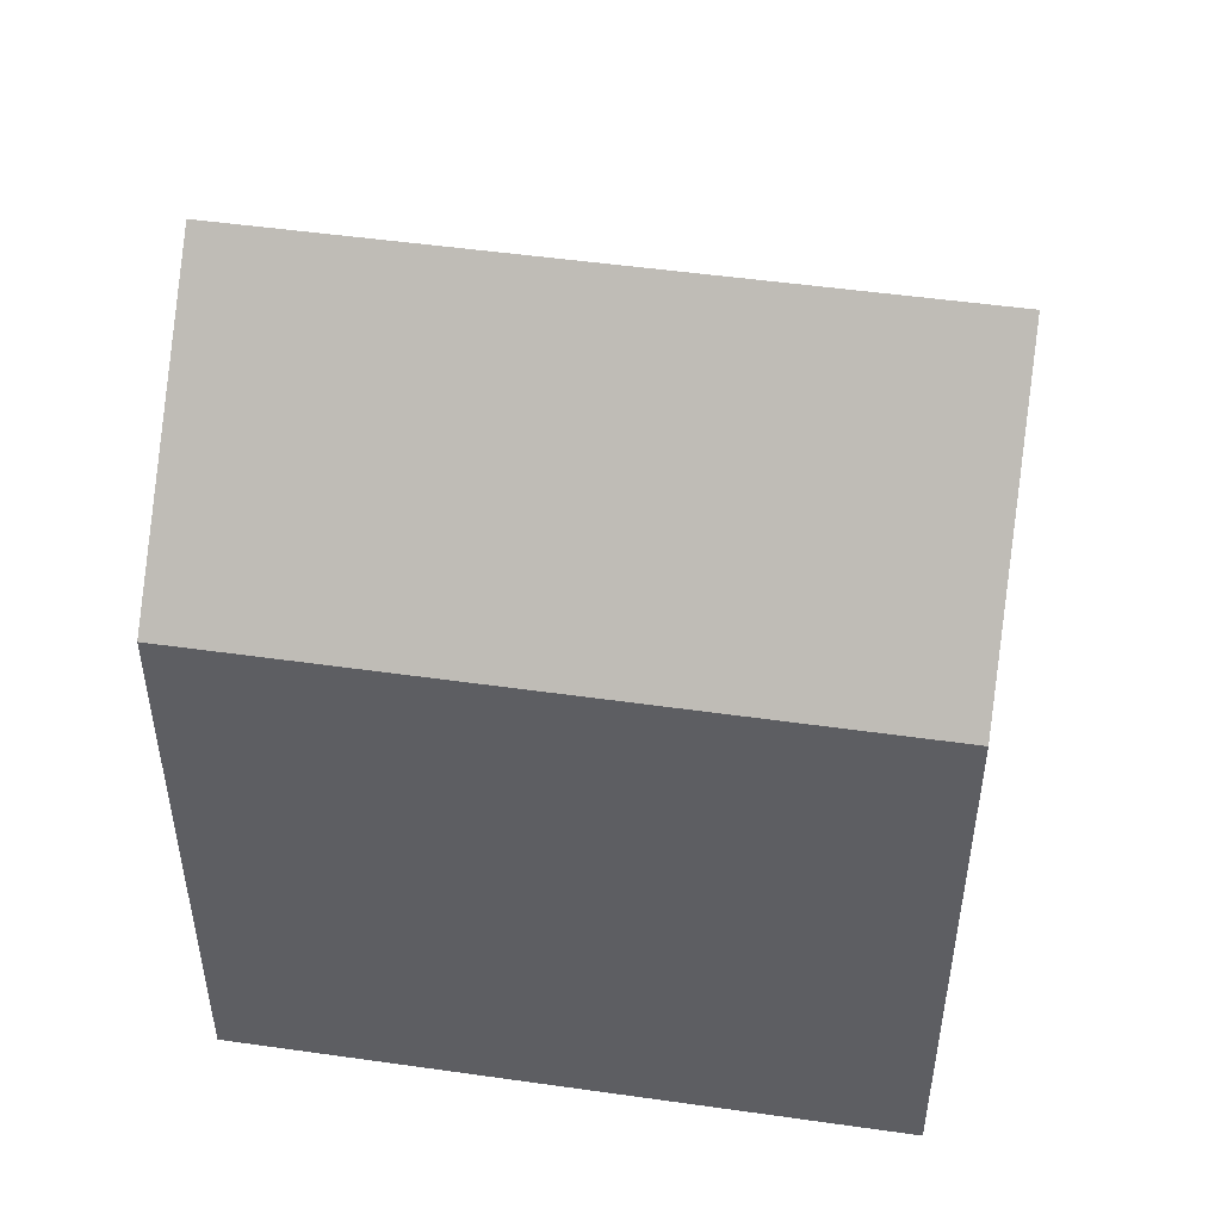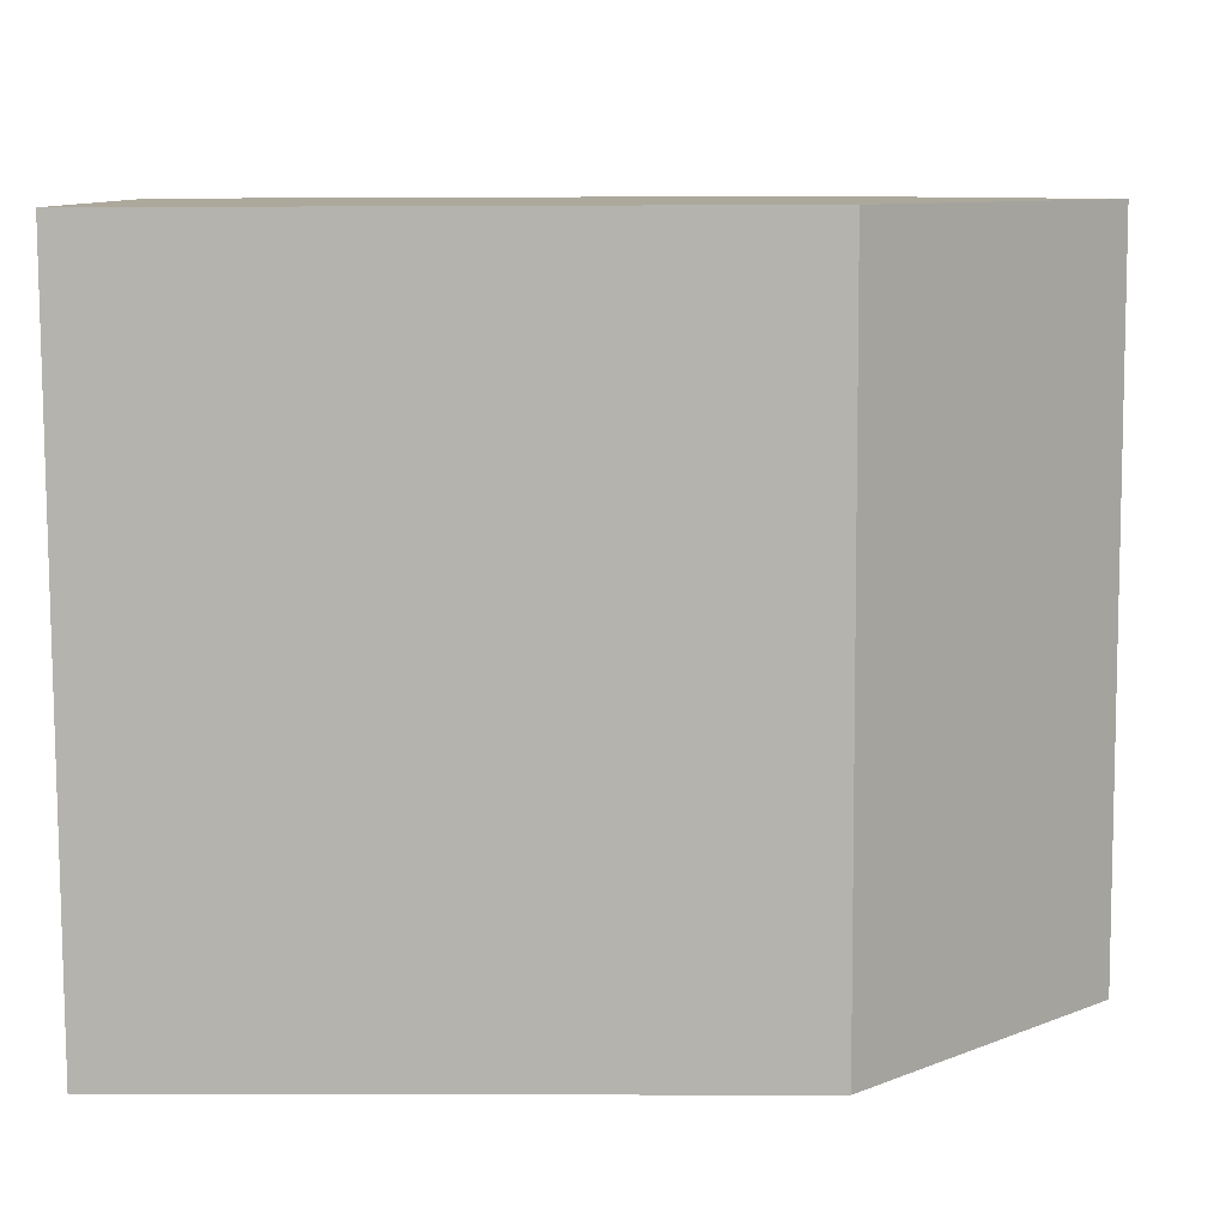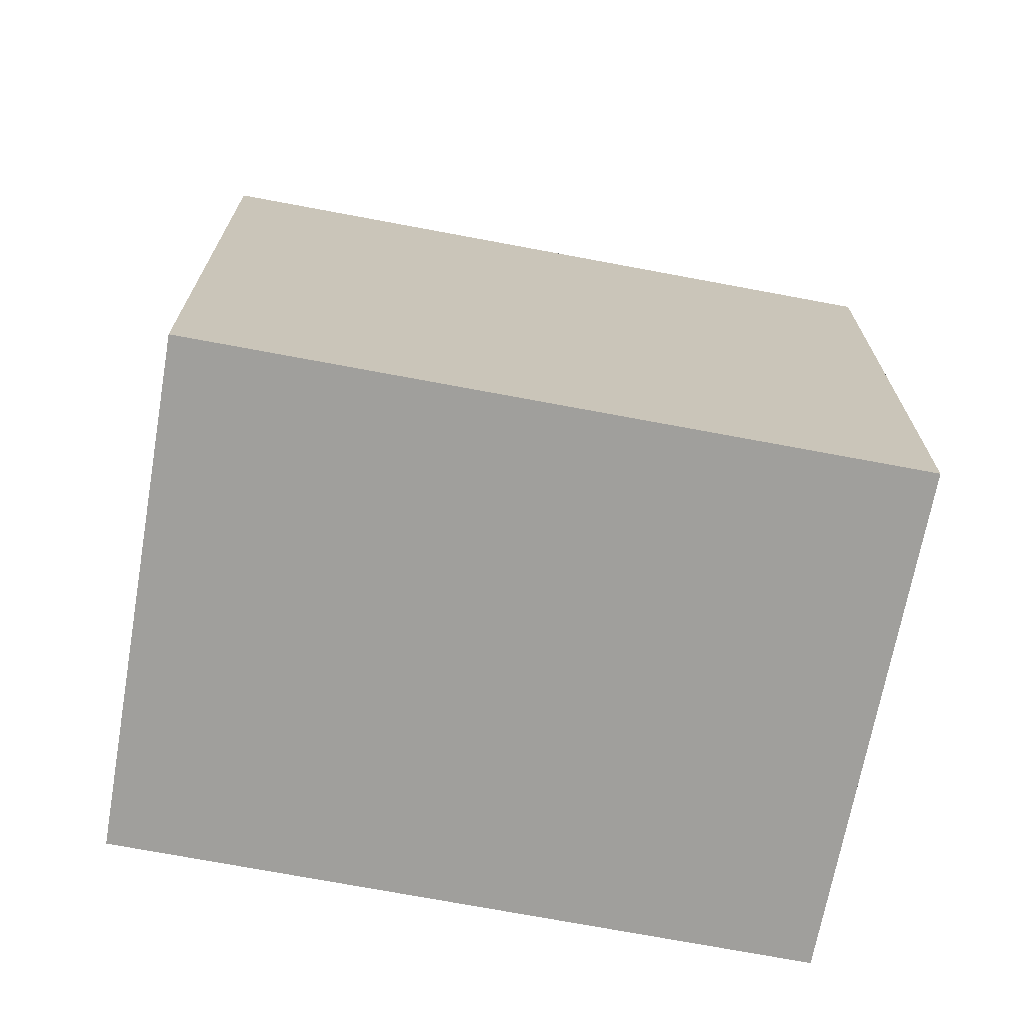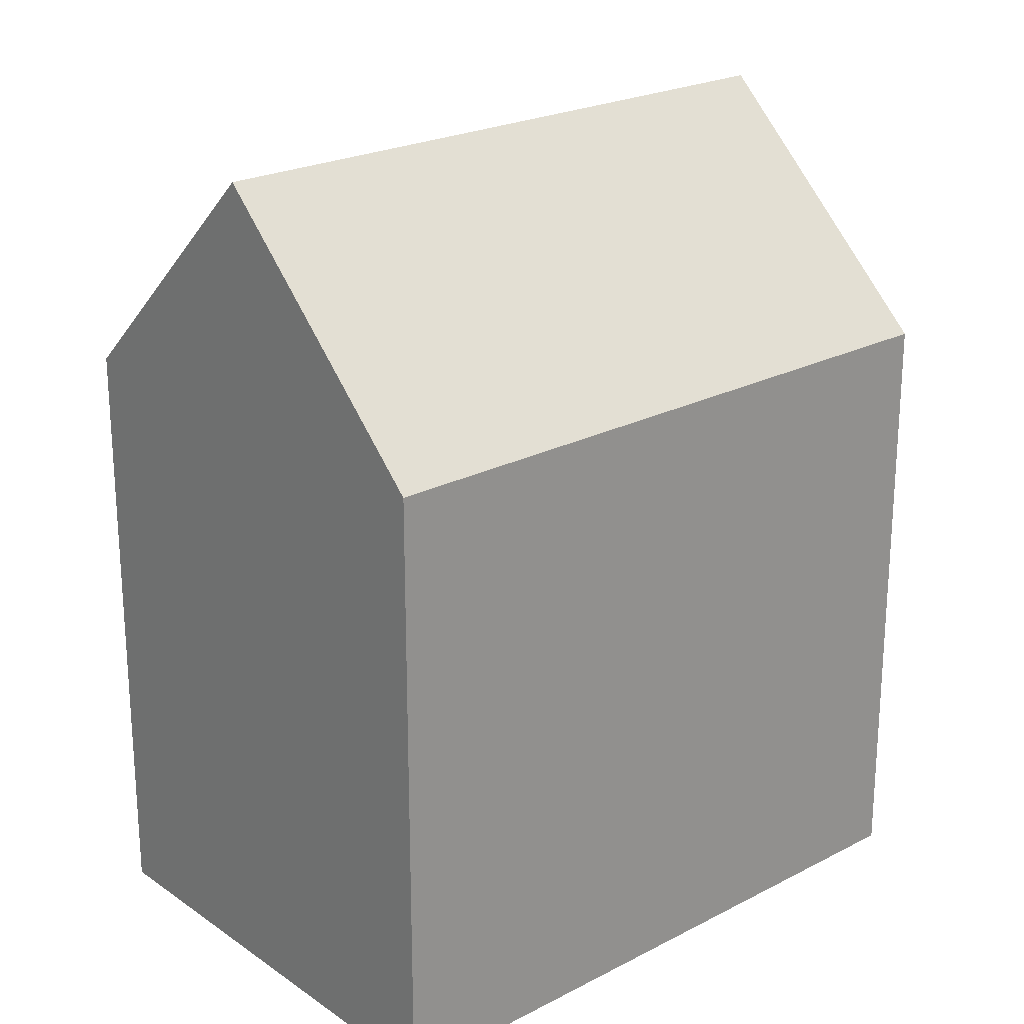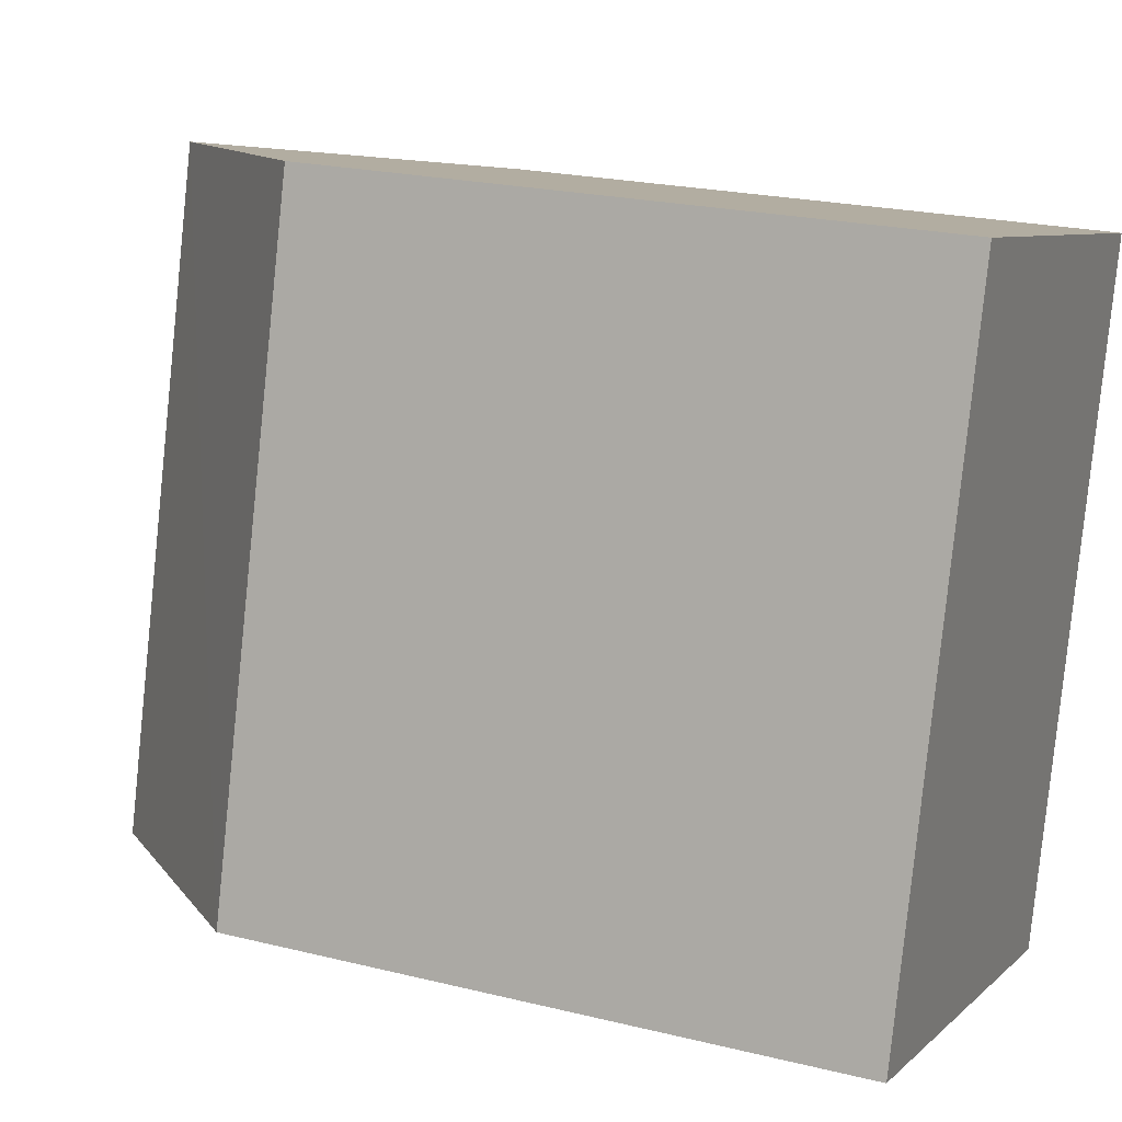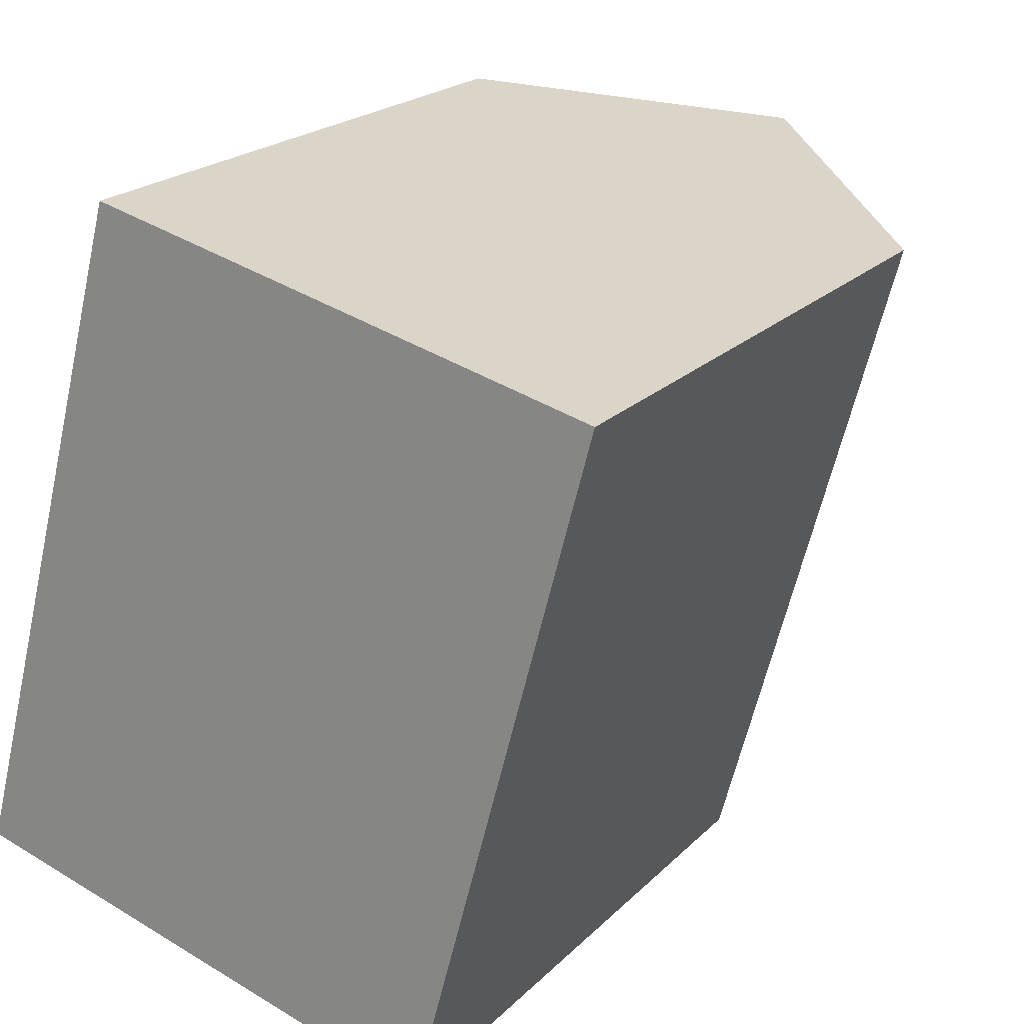
<metadata>
{"format":"obj","ext":"obj","renderer":"f3d","projection":"perspective","resolution":1024,"background":"white","views":[{"elev":50.1,"azim":113.8,"up":"+Y"},{"elev":-5.2,"azim":90.9,"up":"+Z"},{"elev":-71.2,"azim":94.3,"up":"+Y"},{"elev":22.7,"azim":63.2,"up":"+Y"},{"elev":22.0,"azim":-66.7,"up":"+Z"},{"elev":20.9,"azim":30.9,"up":"+Z"}]}
</metadata>
<code>
v  14.92 13.89 12.11
v  3.978 -9.046e-16 14.77
v  14.92 -7.413e-16 12.11
v  3.978 13.89 14.77
v  9.448 19.26 13.44
v  0 0 0
v  0.000296 13.89 -0.0004405
v  10.89 1.827e-16 -2.983
v  10.89 13.89 -2.984
v  5.446 19.26 -1.492
g defaultobject
f 1 2 3
f 2 1 4
f 4 1 5
f 4 6 2
f 6 4 7
f 7 8 6
f 8 7 9
f 9 7 10
f 8 1 3
f 1 8 9
f 2 8 3
f 8 2 6
f 7 5 10
f 5 7 4
f 10 1 9
f 1 10 5

</code>
